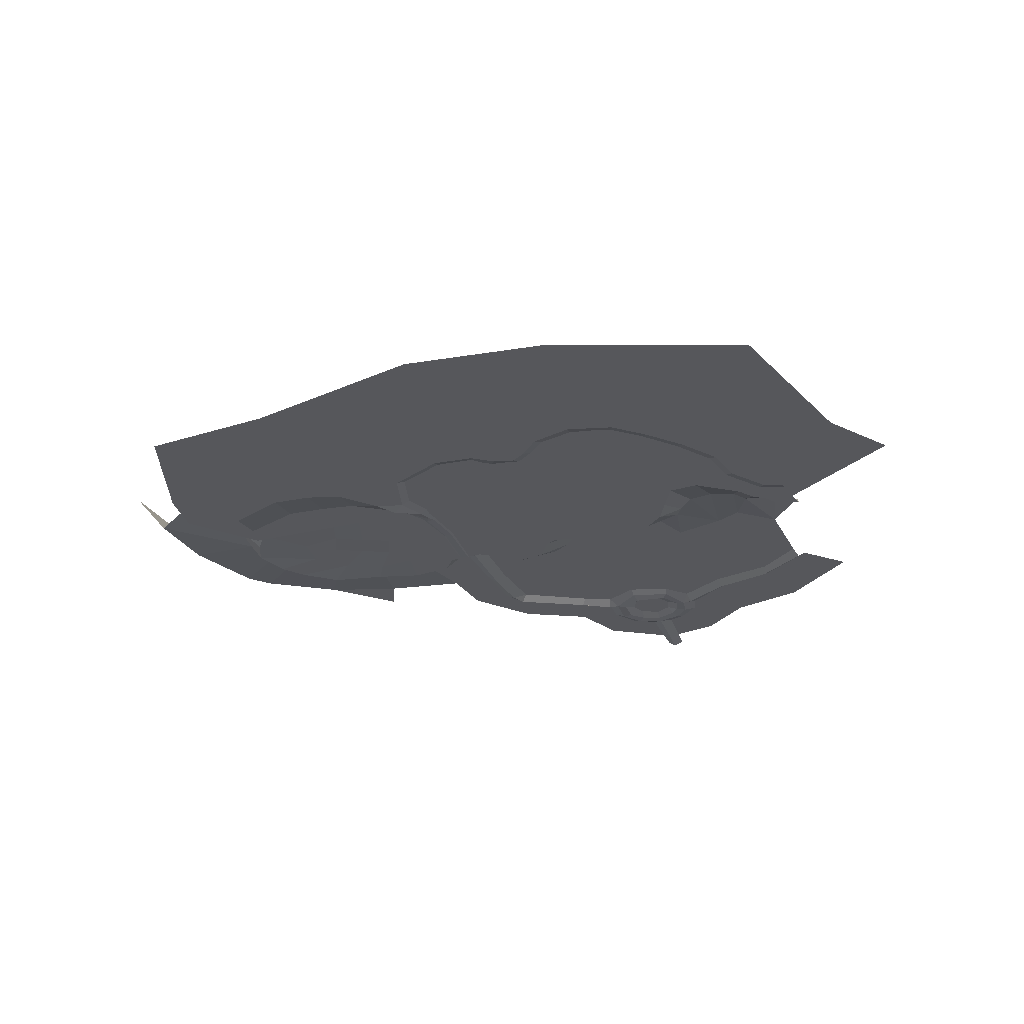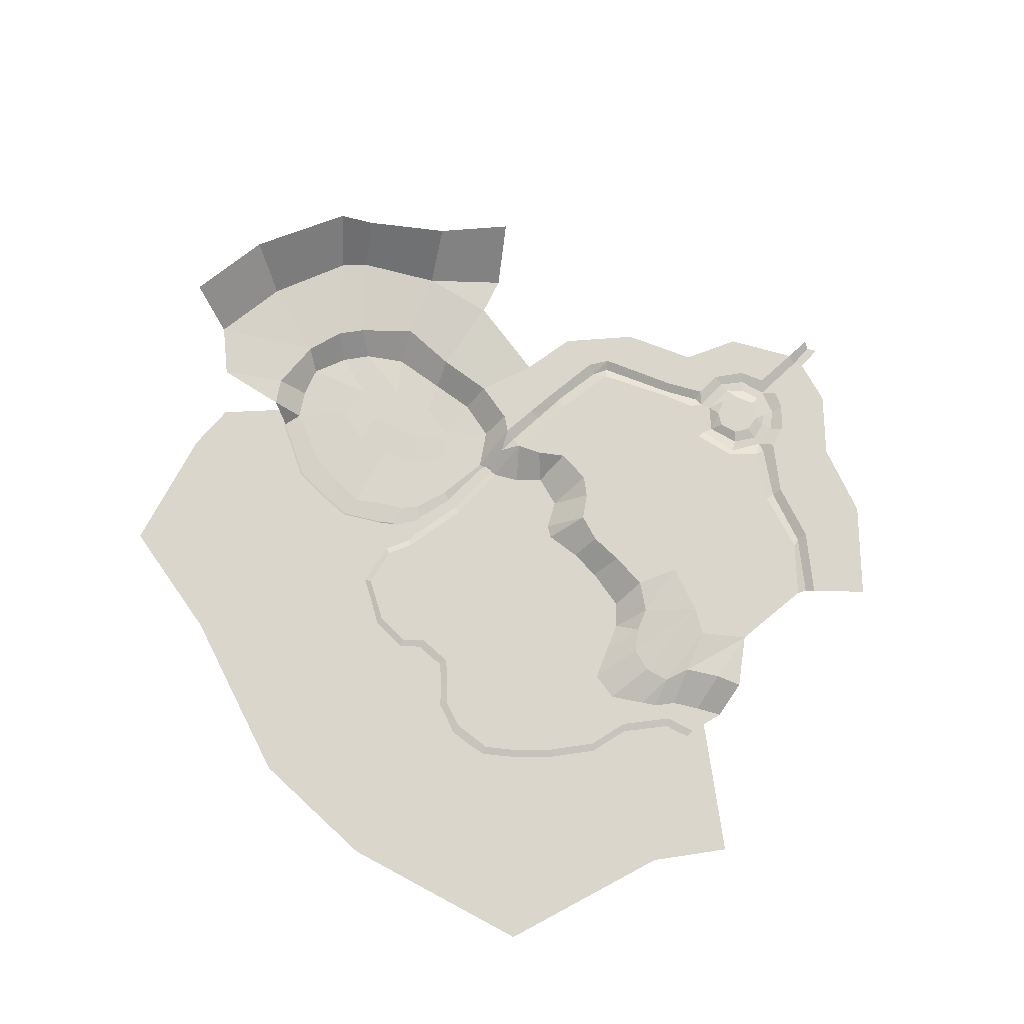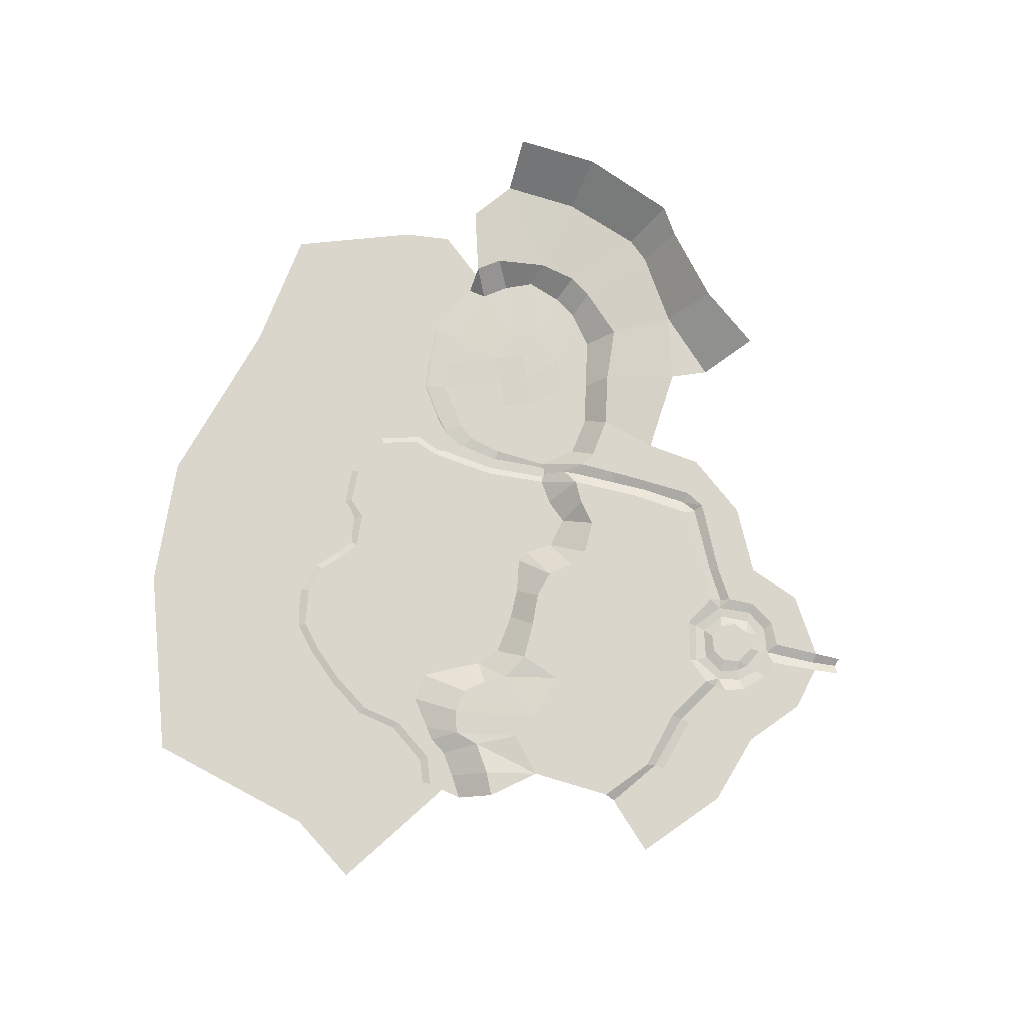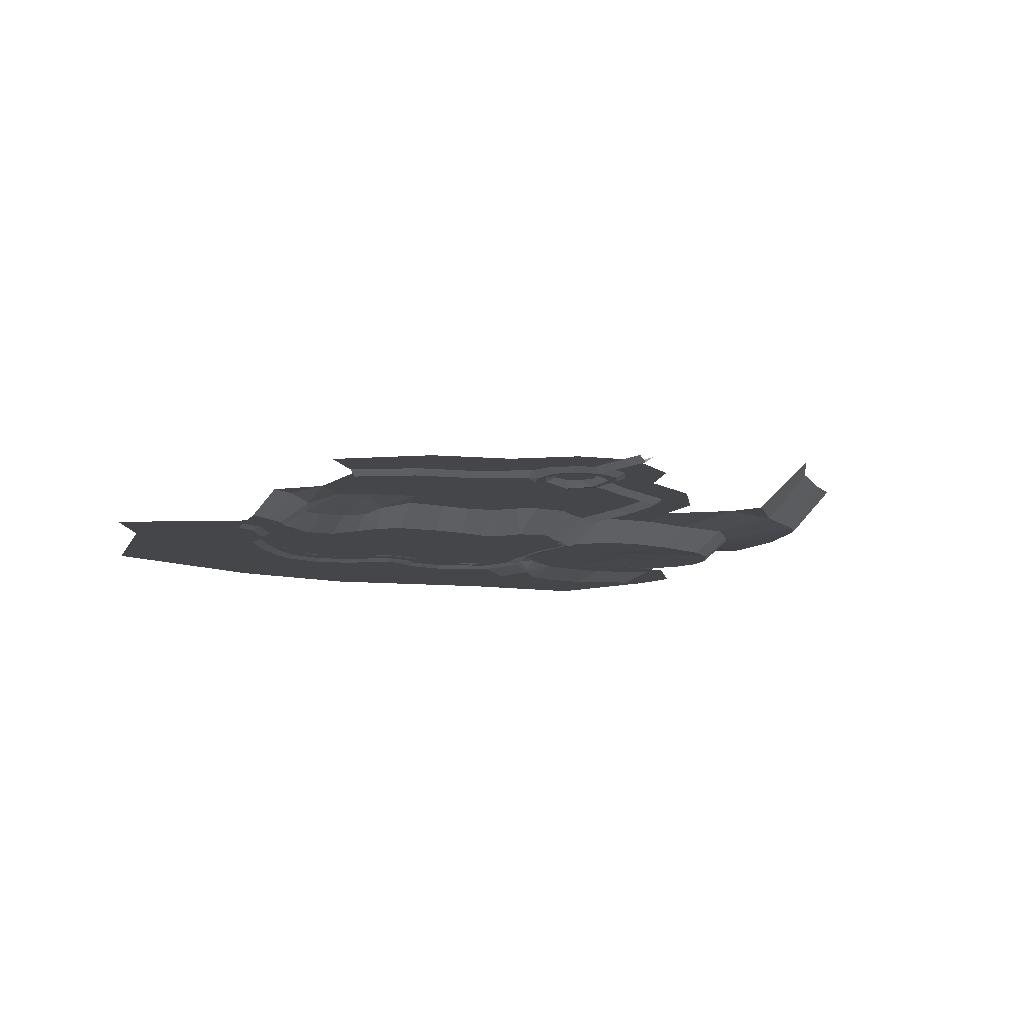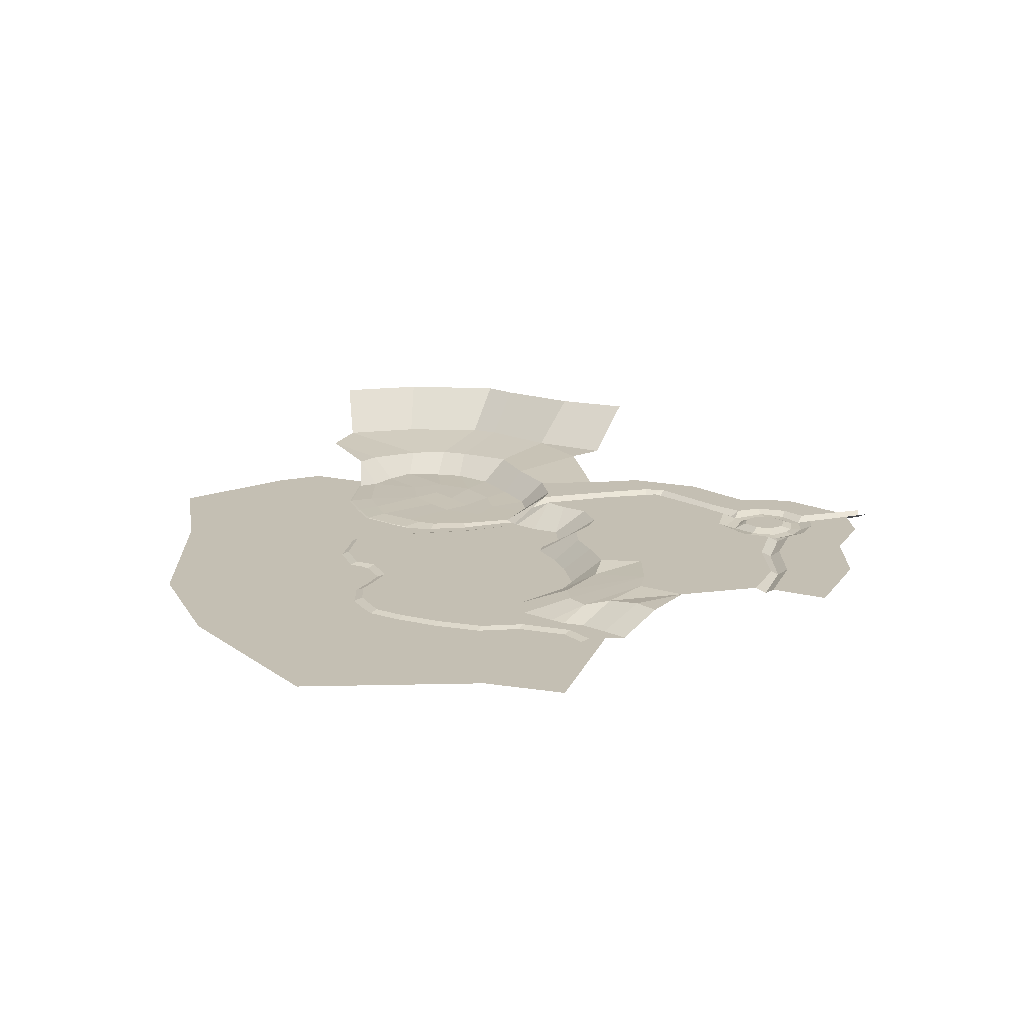
<metadata>
{"format":"obj","ext":"obj","renderer":"f3d","projection":"perspective","resolution":1024,"background":"white","views":[{"elev":-27.2,"azim":17.8,"up":"+Y"},{"elev":74.1,"azim":46.0,"up":"+Y"},{"elev":73.8,"azim":102.2,"up":"+Y"},{"elev":-9.6,"azim":148.0,"up":"+Y"},{"elev":17.7,"azim":71.6,"up":"+Y"}]}
</metadata>
<code>
o Plane
v -15.93 0 19.15
v 16.11 0 7.185
v -30.78 0.6916 -24.51
v -0.6548 0 -35.95
v -25.06 0.6916 -9.446
v 0.1786 0 19.15
v 5.067 -0.01584 -20.89
v -15.72 0.6916 -30.23
v -9.996 0 -15.17
v -33.43 0 18.79
v -64.33 0 7.542
v -72.9 0 -4.958
v -78.61 0.4685 -19.78
v -72.01 0 -37.82
v -63.08 0.4685 -50.32
v -46.29 0 -62.82
v -18.61 0.4685 -67.64
v 4.065 0 -71.74
v 24.96 0 -67.99
v 37.01 0 -51.13
v 34.69 0 -23.35
v 29.64 0 -4.78
v 23.17 0 2.72
v -46.13 0.6916 -14.09
v -47.2 0.6916 -32.13
v -32.38 0.6916 -46.77
v -11.67 0 -53.2
v 20.25 -0.01584 -37.5
v 7.567 -0.01584 -50.35
v -76.89 12.58 13.95
v -111.1 16.92 23.23
v -133.2 16.92 5.742
v -154.8 41.83 2.016
v -182 41.83 -20.33
v -85.22 12.12 2.172
v -66.55 -1.04 17.17
v -88 12.12 -25.21
v -82.99 12.12 -45.31
v -74.63 12.12 -56.93
v -53.37 12.12 -78.14
v -23.2 12.12 -79.97
v 5.671 12.12 -84.76
v 27.78 12.12 -81.39
v 40.16 12.12 -142.8
v -36.31 -1.04 31.06
v -16.25 -1.04 31.06
v 2.262 -1.04 29.51
v 20.47 -1.04 17.79
v 26.64 -1.04 12.85
v 48.22 0 -53.66
v 49.8 0 -20.9
v 46.9 0 -0.984
v 44.51 0 14.85
v 39.11 0 27.71
v 44.25 0 47.76
v 65.59 0 58.56
v 84.62 0 58.31
v 92.85 0 49.82
v 111.9 0 48.54
v 121.4 0 56.76
v 130.7 0 66.02
v 145.3 0 70.39
v 166.1 0 67.56
v 179.5 0 56.51
v 194.4 0 40.56
v 208.8 0 20.51
v 213.5 0 -1.351
v 229.7 0 -22.69
v 244.8 0 -27.84
v 59.32 12.12 -80.43
v 70.99 12.12 -89.59
v 89.56 12.12 -89.07
v 98.97 12.12 -82.28
v 107.5 12.12 -70.87
v 122.3 12.12 -66.7
v 140.1 12.12 -67.47
v 160.5 12.12 -66.75
v 174.4 9.259 -57.85
v 179.3 6.725 -46.54
v 59.94 0 -60.75
v 69.86 0 -71.45
v 86.78 0 -67.18
v 94.39 0 -53.81
v 100.3 0 -50.47
v 119.1 0 -53.29
v 135.8 0 -53.04
v 158.2 0 -49.69
v 167.9 0 -40.18
v 174.1 0 -26.04
v 212.7 6.725 -37.03
v 217.4 9.259 -50.14
v 233 12.12 -59.65
v 245.4 12.12 -65.05
v 181.8 0 -9.825
v 197 0 -7.792
v 212.2 0 -18.32
v 218.9 0 -22.95
v 225.3 0 -31.69
v 237.4 0 -39.41
v 249.2 0 -46.35
v 37.34 -2.841 11.46
v 30.91 -2.841 25.35
v 37.34 -2.841 51.58
v 65.62 -2.841 67.26
v 86.97 -2.841 66.75
v 97.77 -2.841 59.29
v 108.6 -2.841 56.98
v 116 -2.841 62.89
v 125.8 -2.841 73.95
v 146.9 -2.841 81.4
v 170 -2.841 76.26
v 186.2 -2.841 62.38
v 202.2 -2.841 45.66
v 216.1 -2.841 26.63
v 220.4 -2.841 5.289
v 234.8 -2.841 -14
v 245.1 -2.841 -17.85
v 92.85 0 35.16
v 81.02 0 18.96
v 65.08 0 10.73
v 60.45 0 32.85
v 73.83 0 -6.765
v 74.54 0 -27.66
v 74.72 0 -43.02
v 89.9 0 -30.34
v 93.29 0 -12.48
v 95.49 0 8.428
v 118.7 0 -28.91
v 136.3 0 -30.87
v 153.8 0 -30.16
v 158.3 0 -16.41
v 165.6 0 -5.515
v 183.7 0 2.878
v 164.1 0 40.77
v 146.2 0 43.55
v 135.1 0 43.55
v 137.2 0 12.07
v 111.9 0 32.49
v 133.8 0 -8.911
v 187.5 6.725 -36.25
v 200.1 6.725 -33.43
v 25.56 -5.755 22.72
v 18.62 -5.755 33.78
v 1.906 -5.755 51.78
v -15.32 -5.755 55.89
v -35.38 -5.755 55.89
v -65.47 -5.755 41.24
v 22.48 -5.755 59.24
v 169.3 12.12 -87.58
v 227.6 12.12 -87.94
v 141.4 12.12 -102.3
v 113.5 12.12 -112.5
v 87.8 12.12 -118.8
v 195 12.12 -79.14
v 208.2 12.12 -71.8
v 67.25 12.12 -115.5
v 174.4 12.12 -133.5
v 206.7 12.12 -124.3
v 52.46 12.12 -144.7
v 15.13 12.12 -114.7
v 45.59 9.2 -141.2
v 87.43 12.12 -162.5
v 121.6 12.12 -150.3
v 148.7 12.12 -156.2
v 47.46 12.12 -74.57
v 35.68 12.12 -76.33
v 51.23 12.12 -134.5
v 41.26 7.887 -66.12
v 42.15 9.2 -97.38
v 41.53 9.2 -75.36
v 36.65 12.12 -94.69
v 48.24 12.12 -99.01
v 48.4 12.12 -111.1
v 42.69 9.2 -116.2
v 37.59 12.12 -110.9
v 46.03 12.12 -152.7
v 83.1 12.12 -169.6
v 124.6 12.12 -173.8
v 117.8 12.12 -177.7
v 114.5 12.12 -185.6
v 118.2 12.12 -193.2
v 127.6 12.12 -197.3
v 136.1 12.12 -192.1
v 137.7 12.12 -183.6
v 133.5 12.12 -176.6
v 102.6 12.12 -168.7
v 119.7 12.12 -158.3
v 141.4 12.12 -163.8
v 152.4 12.12 -175.4
v 176.7 12.12 -159.7
v 208.9 12.12 -150.5
v 230.9 12.12 -130.6
v 100.2 12.12 -179.7
v 100.2 12.12 -193.4
v 109.4 12.12 -206.9
v 121.6 12.12 -212.4
v 141.8 12.12 -208.7
v 152.2 12.12 -198.3
v 155.4 12.12 -187.3
v 178.5 12.12 -169.9
v 178.5 12.12 -169.9
v 208.8 12.12 -160.4
v 236.6 12.12 -138.7
v 133 12.12 -212.4
v 122.3 12.12 -236.3
v 132 12.12 -237.2
v 131.4 12.12 -250.6
v 122.6 12.12 -250
v 79.28 12.12 -190.4
v 44.55 12.12 -174.1
v 91.17 12.12 -218
v 19.56 12.12 -144.1
v 49.16 9.2 -148.8
v 85.1 9.2 -165.6
v 101.2 9.2 -174.8
v 127.2 9.2 -235.5
v 126.4 9.2 -248.7
v 153.7 9.2 -180.9
v 177.4 9.2 -165.1
v 207.4 9.2 -155.4
v 232.9 9.2 -135.8
v 106.2 9.51 -175.1
v 110.9 9.021 -177.2
v 110.8 9.984 -192.8
v 105.5 10.15 -192.9
v 117.7 10 -199.5
v 113.5 9.867 -203.5
v 127.3 10.1 -202.7
v 127 9.779 -207.5
v 137.5 10.03 -197.4
v 139.7 9.913 -203
v 141.5 10.05 -192.3
v 146.9 9.806 -194.5
v 144.2 9.973 -183.1
v 148.6 9.18 -182.4
v 137.4 10 -172.5
v 140.4 10.11 -167.3
v 121.4 8.483 -168.4
v 119.9 10.08 -163.1
v 181.2 12.12 -207.6
v 155.7 12.12 -230.9
v 219.4 12.12 -194.5
v 257.6 12.12 -159.2
v -129.3 16.92 -35.22
v -113.4 16.92 -76.62
v -103.3 16.92 -87.63
v -67.18 16.92 -109.6
v -30.18 16.92 -119.3
v -150.4 41.83 -43.35
v -128.8 41.83 -93.12
v -112.9 41.83 -102.8
v -78.59 41.83 -130.6
v -53.49 41.83 -160.9
v -54.81 41.83 -189.1
v -65.38 41.83 -205.9
v -37.23 16.92 -138.7
v 41.19 -1.656 0.1679
v 37.03 -1.621 -0.6739
v 38.27 -1.794 2.841
v 39.37 -1.907 3.513
v 44.44 -1.633 -20.89
v 40.36 -1.441 -21.91
v 39.75 -1.548 -52.68
v 43.85 -1.503 -53.59
v 42.49 -0.362 -54.93
f 9 7 4 8
f 5 9 8 3
f 1 6 9 5
f 6 2 7 9
f 1 5 10
f 11 10 5 24
f 5 3 24
f 12 11 24
f 13 12 24 25
f 14 13 25
f 15 14 25 26
f 24 3 25
f 8 26 25 3
f 16 15 26
f 27 26 8 4
f 17 16 26 27
f 7 2 23
f 22 21 7 23
f 7 21 28
f 21 20 28
f 18 29 19
f 19 29 28 20
f 18 17 27 29
f 27 4 29
f 4 7 28 29
f 68 97 96 67
f 97 68 98
f 69 99 98 68
f 96 95 67
f 121 53 54
f 120 53 121
f 54 55 56 121
f 56 57 118 121
f 57 58 118
f 119 120 121 118
f 53 120 52
f 123 51 52 120 122
f 51 123 80 50
f 81 80 123 124
f 82 81 124
f 124 123 125
f 126 125 123 122
f 120 119 122
f 126 122 119 127
f 83 82 124 125
f 84 83 125
f 85 84 125 128
f 86 85 128 129
f 87 86 129 130
f 88 87 130
f 89 88 130 131
f 94 89 131 132
f 95 94 132 133
f 66 67 95 133
f 66 133 65
f 134 64 65 133
f 136 62 63 135
f 63 64 134 135
f 133 132 134
f 137 134 132
f 136 135 137
f 134 137 135
f 62 136 61
f 61 136 60
f 59 60 136 137
f 59 138 118 58
f 137 138 59
f 118 138 127 119
f 138 137 127
f 139 126 127 137
f 126 139 128 125
f 128 139 130 129
f 131 130 139
f 131 139 137 132
f 165 70 172
f 95 141 140 94
f 95 96 90 141
f 94 140 79 89
f 99 69 100
f 78 149 77
f 152 72 73
f 73 74 151 152
f 74 75 76 151
f 76 77 149 151
f 149 78 154
f 78 79 140 154
f 141 154 140
f 155 154 141 90
f 91 155 90
f 150 155 91
f 152 153 72
f 156 71 72 153
f 151 149 157
f 154 158 157 149
f 155 158 154
f 155 150 158
f 150 92 93
f 92 150 91
f 186 162 163
f 70 71 156 173 172
f 152 163 162 153
f 153 162 159 167 156
f 160 42 43 171 175
f 164 163 152 151
f 157 164 151
f 171 43 166
f 167 173 156
f 163 187 186
f 164 188 187 163
f 188 164 190 189
f 164 157 190
f 158 191 190 157
f 191 158 192
f 179 180 181 182 183 184 185 178
f 193 194 209 177
f 210 176 177 209
f 195 211 209 194
f 196 205 211 195
f 44 212 160 175
f 44 176 210 212
f 158 150 192
f 198 199 201 240
f 241 197 198 240
f 197 241 206 204
f 203 243 242 202
f 202 242 240 201
f 32 31 35 37
f 31 30 35
f 38 245 244 37
f 37 244 32
f 42 160 248 41
f 41 248 247 40
f 40 247 246 39
f 39 246 245 38
f 248 256 247
f 19 43 42 18
f 18 42 41 17
f 17 41 40 16
f 16 40 39 15
f 15 39 38 14
f 14 38 37 13
f 13 37 35 12
f 12 35 30 11
f 30 36 11
f 78 77 87 88
f 79 78 88
f 88 89 79
f 77 76 86 87
f 76 75 85 86
f 75 74 84 85
f 84 74 83
f 74 73 82 83
f 72 71 81 82
f 73 72 82
f 71 70 81
f 80 165 50
f 97 90 96
f 91 90 97 98
f 92 91 98 99
f 93 92 99 100
f 70 165 80 81
f 20 166 43 19
f 253 252 247 256
f 247 252 251 246
f 246 251 250 245
f 245 250 249 244
f 33 32 244 249
f 165 168 265 264 50
f 168 166 20 263 265
f 22 23 49 259 258
f 53 52 257 260 101
f 23 2 48 49
f 2 6 47 48
f 6 1 46 47
f 1 10 45 46
f 10 11 36 45
f 263 20 21 262
f 51 50 264 261
f 257 52 51 261
f 54 53 101 102
f 55 54 102 103
f 56 55 103 104
f 57 56 104 105
f 58 57 105 106
f 59 58 106 107
f 60 59 107 108
f 61 60 108 109
f 62 61 109 110
f 63 62 110 111
f 64 63 111 112
f 65 64 112 113
f 66 65 113 114
f 67 66 114 115
f 68 67 115 116
f 69 68 116 117
f 174 173 167 161
f 21 22 258 262
f 101 49 142
f 102 101 142
f 143 142 49 48
f 48 47 143
f 143 47 144
f 145 144 47 46
f 146 145 46 45
f 147 146 45 36
f 144 148 143
f 103 102 143 148
f 142 143 102
f 165 170 168
f 171 169 174 175
f 165 172 169 170
f 168 170 166
f 174 169 172 173
f 170 169 171 166
f 167 159 161
f 175 174 161 44
f 176 44 161
f 226 224 181
f 181 180 223 224
f 223 180 179
f 238 179 223
f 182 181 226 228
f 206 216 229 204
f 183 182 228 230
f 205 196 229 216
f 232 230 183
f 184 183 232 234
f 235 218 199
f 199 198 233 235
f 198 197 231 233
f 197 204 229 231
f 196 195 227 229
f 195 194 225 227
f 222 215 186
f 194 193 222 225
f 187 239 222 186
f 179 178 238
f 235 189 218
f 178 185 236 238
f 185 184 234 236
f 187 188 237 239
f 188 189 235 237
f 218 219 201 199
f 190 219 218 189
f 186 215 214 162
f 193 177 214 215
f 162 214 213 159
f 159 213 161
f 161 213 176
f 177 176 213 214
f 208 205 216 217
f 207 217 216 206
f 202 201 219 220
f 191 220 219 190
f 192 221 220 191
f 203 202 220 221
f 223 224 225 222
f 224 226 227 225
f 226 228 229 227
f 228 230 231 229
f 230 232 233 231
f 232 234 235 233
f 234 236 237 235
f 236 238 239 237
f 222 239 238 223
f 215 222 193
f 257 258 259 260
f 263 264 265
f 257 261 262 258
f 261 264 263 262
f 260 259 49 101
l 33 34
l 200 201
l 253 254
l 254 255
o Plane.001
v -75.16 -1.256 129.8
v -7.433 -1.256 140.3
v -96.1 -1.256 65.01
v -7.37 -1.256 45.39
v -98.39 -1.256 38.84
v 5.854 -1.256 24.73
v -69.2 -1.256 5.688
v 11.04 -1.256 9.759
v 50 -1.256 50.35
v 50.85 -1.256 13.96
v 29.65 -1.256 -55.96
v 59.58 -1.256 -51.77
v 85.63 -1.256 168.8
v 114.7 -1.256 43.17
v 157.7 -1.256 164.7
v 156.6 -1.256 65.85
v 257.2 -1.256 132.7
v 185.1 -1.256 48.98
v 282.8 -1.256 42.59
v 213.6 -1.256 -7.433
v 307.2 -1.256 8.271
v 238 -1.256 -41.75
f 266 267 269 268
f 268 269 271 270
f 270 271 273 272
f 271 269 274 275
f 271 275 273
f 273 275 277 276
f 269 267 274
f 274 267 278
f 278 279 274
f 279 278 280 281
f 281 280 282 283
f 283 282 284 285
f 285 284 286 287

</code>
